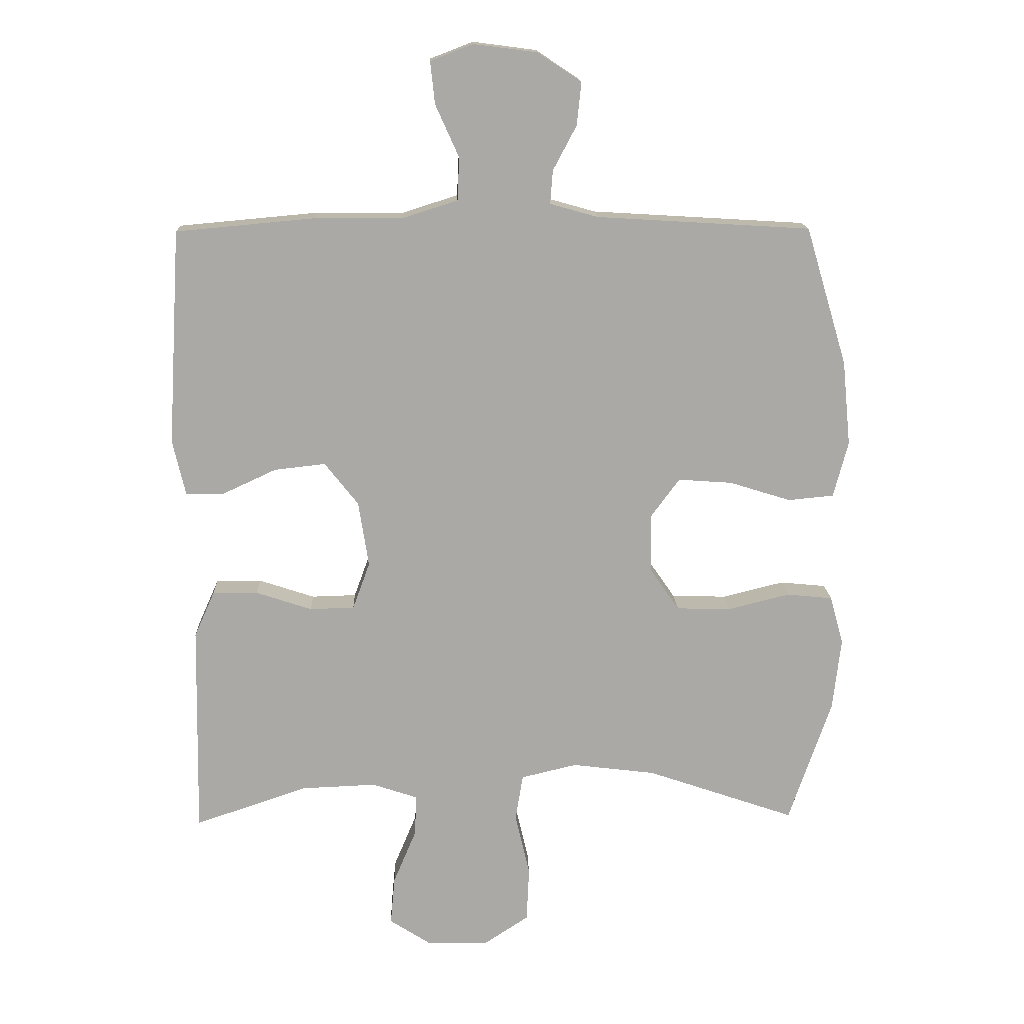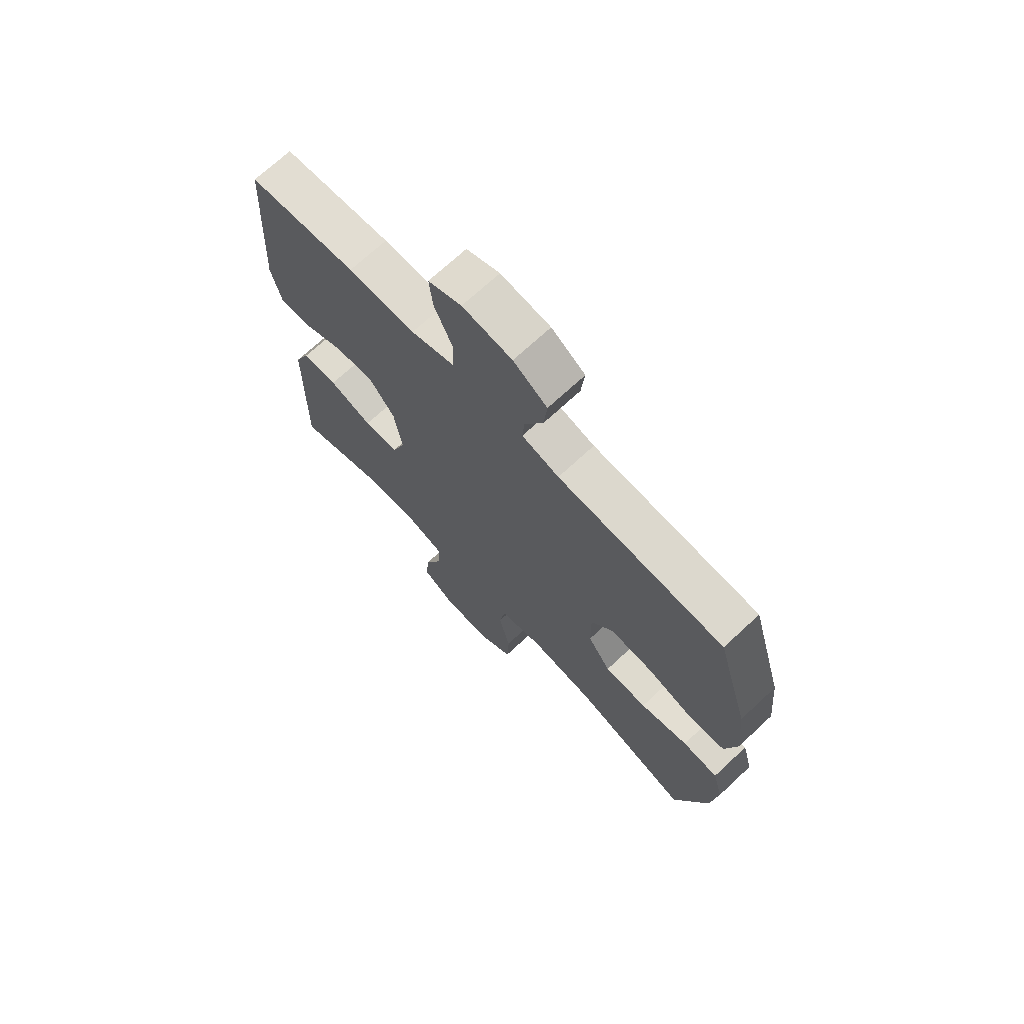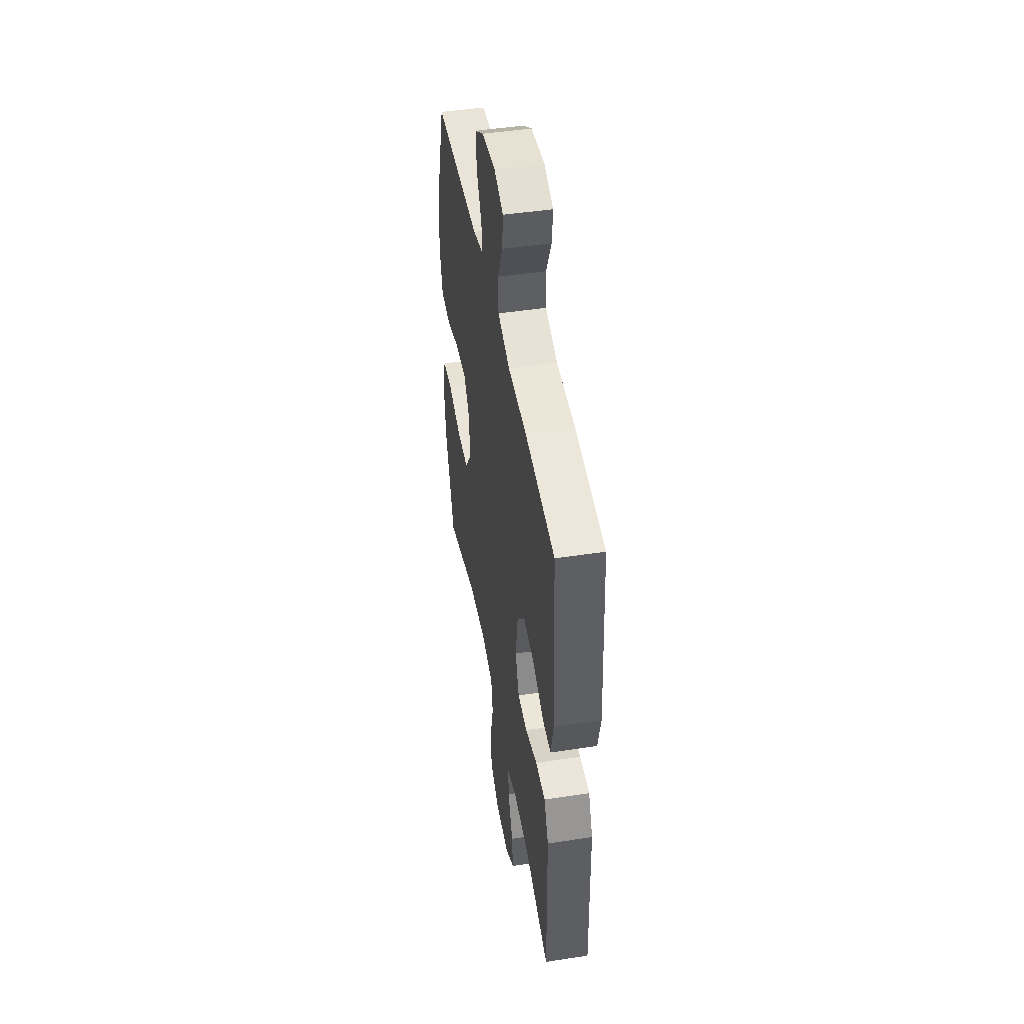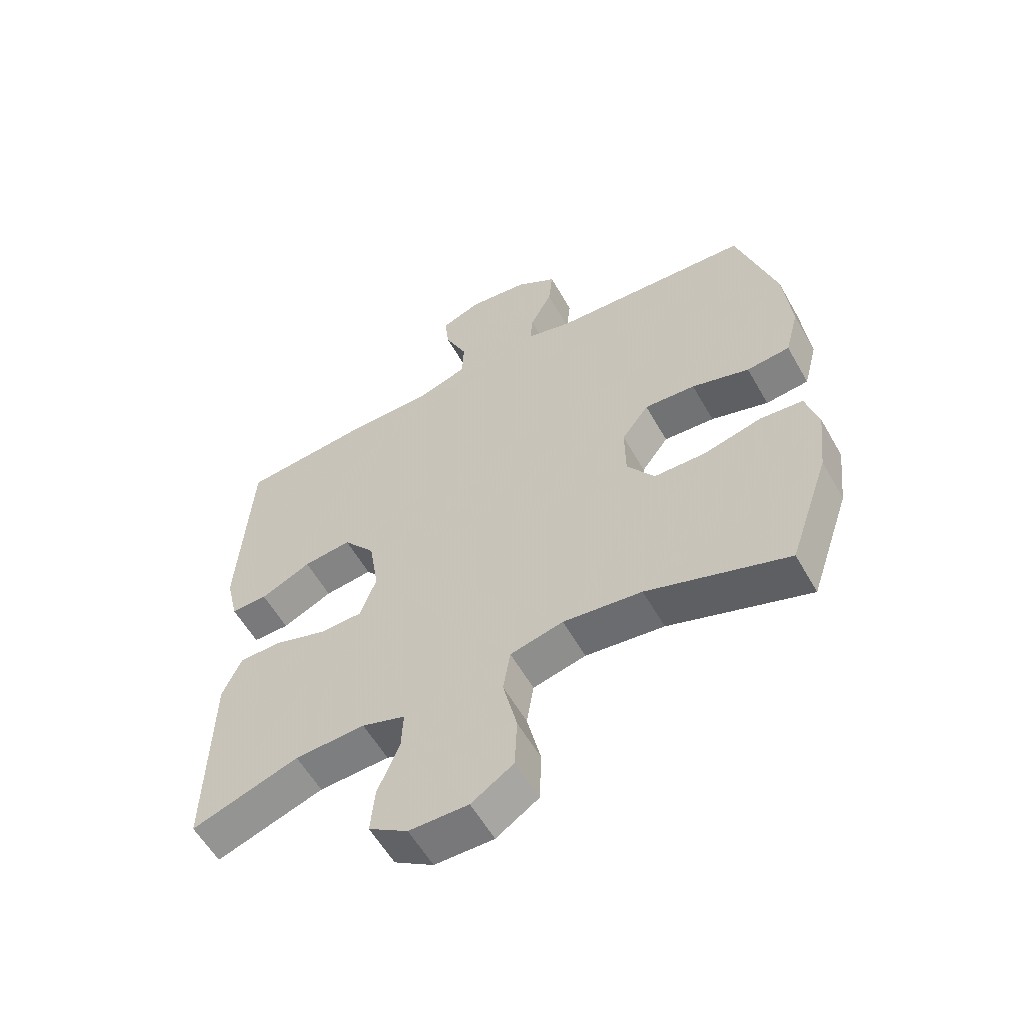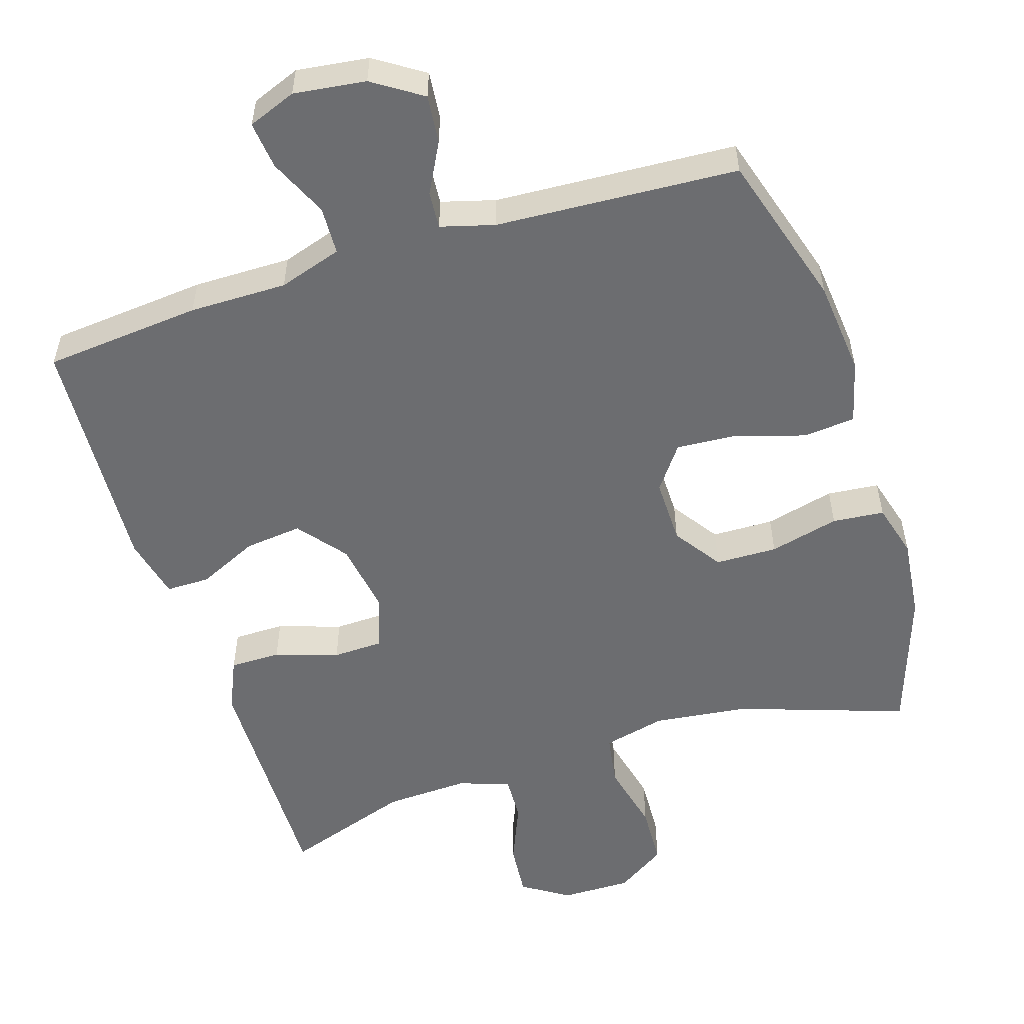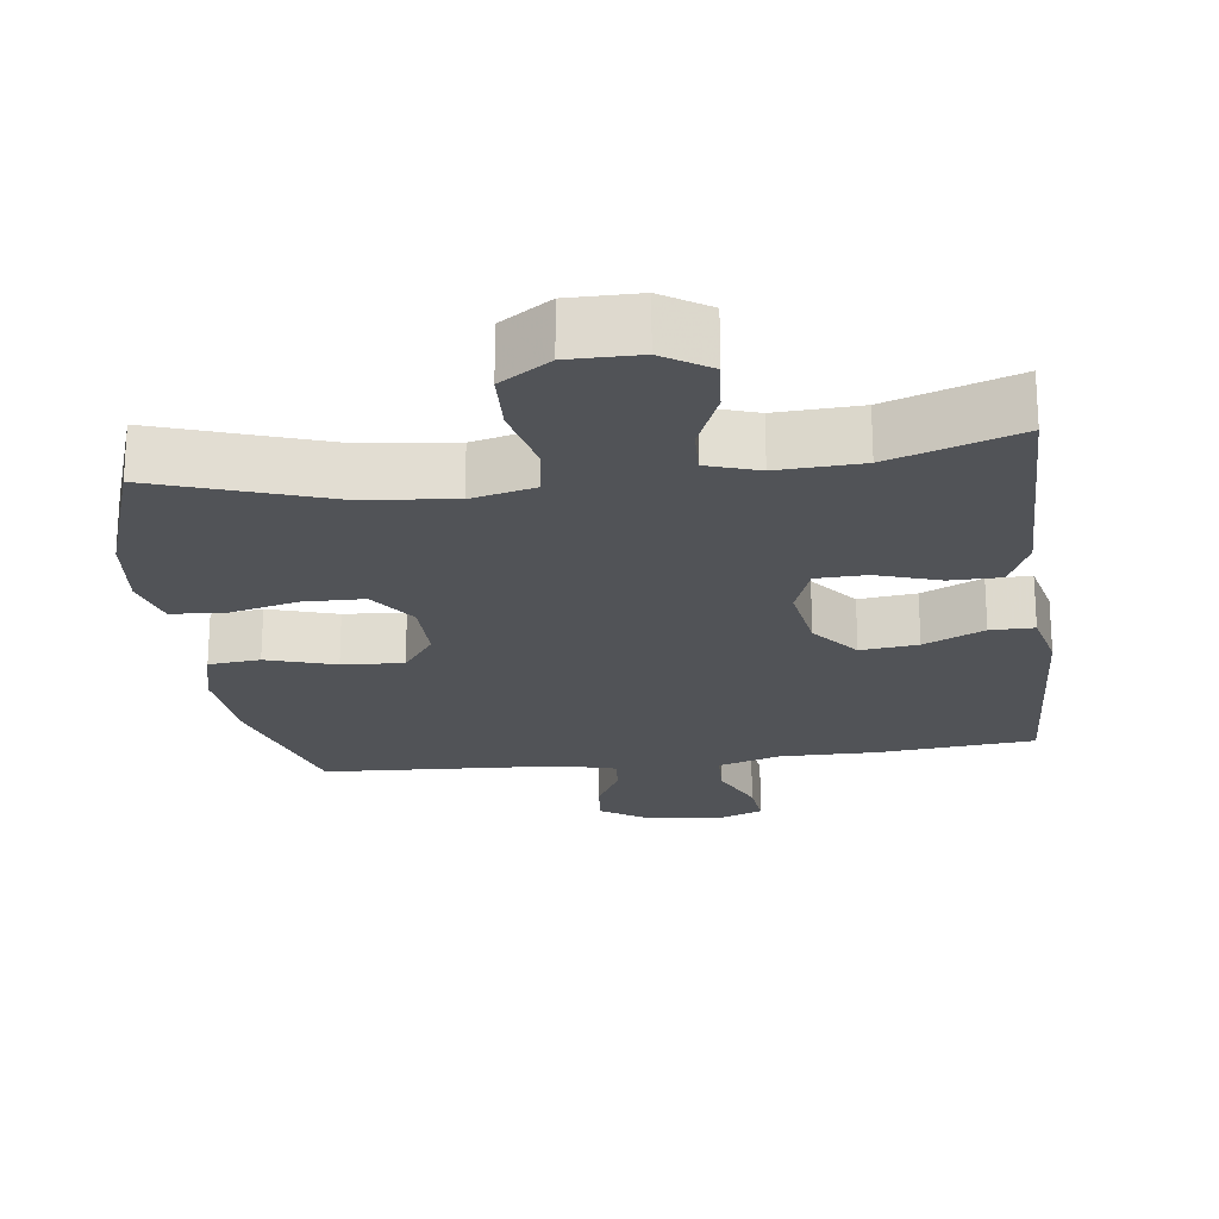
<metadata>
{"format":"obj","ext":"obj","renderer":"f3d","projection":"perspective","resolution":1024,"background":"white","views":[{"elev":14.9,"azim":-1.9,"up":"+Z"},{"elev":70.4,"azim":47.0,"up":"+Z"},{"elev":46.7,"azim":-99.9,"up":"+Z"},{"elev":-57.9,"azim":29.4,"up":"+Z"},{"elev":-54.0,"azim":17.7,"up":"+Y"},{"elev":-22.0,"azim":-172.4,"up":"+Y"}]}
</metadata>
<code>
v 0.5 0.07 0.5
v 0.565 0.07 0.283
v 0.578 0.07 0.15
v 0.555 0.07 0.062
v 0.483 0.07 0.055
v 0.387 0.07 0.085
v 0.302 0.07 0.091
v 0.257 0.07 0.03
v 0.258 0.07 -0.062
v 0.304 0.07 -0.129
v 0.39 0.07 -0.131
v 0.487 0.07 -0.107
v 0.559 0.07 -0.114
v 0.58 0.07 -0.19
v 0.567 0.07 -0.304
v 0.5 0.07 -0.5
v 0.266 0.07 -0.42
v 0.135 0.07 -0.404
v 0.047 0.07 -0.425
v 0.035 0.07 -0.498
v 0.058 0.07 -0.597
v 0.054 0.07 -0.683
v -0.016 0.07 -0.729
v -0.114 0.07 -0.728
v -0.179 0.07 -0.686
v -0.172 0.07 -0.61
v -0.136 0.07 -0.524
v -0.133 0.07 -0.459
v -0.205 0.07 -0.435
v -0.322 0.07 -0.44
v -0.5 0.07 -0.5
v -0.496 0.07 -0.281
v -0.494 0.07 -0.167
v -0.462 0.07 -0.095
v -0.391 0.07 -0.095
v -0.303 0.07 -0.124
v -0.233 0.07 -0.122
v -0.206 0.07 -0.048
v -0.222 0.07 0.055
v -0.275 0.07 0.122
v -0.355 0.07 0.113
v -0.439 0.07 0.074
v -0.5 0.07 0.074
v -0.52 0.07 0.161
v -0.5 0.07 0.5
v -0.281 0.07 0.52
v -0.145 0.07 0.519
v -0.057 0.07 0.547
v -0.054 0.07 0.614
v -0.091 0.07 0.696
v -0.098 0.07 0.762
v -0.031 0.07 0.788
v 0.069 0.07 0.775
v 0.137 0.07 0.73
v 0.13 0.07 0.663
v 0.093 0.07 0.593
v 0.089 0.07 0.541
v 0.164 0.07 0.52
v 0.5 0 0.5
v 0.565 0 0.283
v 0.578 0 0.15
v 0.555 0 0.062
v 0.483 0 0.055
v 0.387 0 0.085
v 0.302 0 0.091
v 0.257 0 0.03
v 0.258 0 -0.062
v 0.304 0 -0.129
v 0.39 0 -0.131
v 0.487 0 -0.107
v 0.559 0 -0.114
v 0.58 0 -0.19
v 0.567 0 -0.304
v 0.5 0 -0.5
v 0.266 0 -0.42
v 0.135 0 -0.404
v 0.047 0 -0.425
v 0.035 0 -0.498
v 0.058 0 -0.597
v 0.054 0 -0.683
v -0.016 0 -0.729
v -0.114 0 -0.728
v -0.179 0 -0.686
v -0.172 0 -0.61
v -0.136 0 -0.524
v -0.133 0 -0.459
v -0.205 0 -0.435
v -0.322 0 -0.44
v -0.5 0 -0.5
v -0.496 0 -0.281
v -0.494 0 -0.167
v -0.462 0 -0.095
v -0.391 0 -0.095
v -0.303 0 -0.124
v -0.233 0 -0.122
v -0.206 0 -0.048
v -0.222 0 0.055
v -0.275 0 0.122
v -0.355 0 0.113
v -0.439 0 0.074
v -0.5 0 0.074
v -0.52 0 0.161
v -0.5 0 0.5
v -0.281 0 0.52
v -0.145 0 0.519
v -0.057 0 0.547
v -0.054 0 0.614
v -0.091 0 0.696
v -0.098 0 0.762
v -0.031 0 0.788
v 0.069 0 0.775
v 0.137 0 0.73
v 0.13 0 0.663
v 0.093 0 0.593
v 0.089 0 0.541
v 0.164 0 0.52
f 54 55 56
f 53 54 56
f 52 53 56
f 51 52 56
f 50 51 56
f 49 50 56
f 48 49 56 57
f 47 48 57 58
f 45 46 47
f 44 45 47
f 43 44 47
f 42 43 47
f 41 42 47
f 58 1 2
f 47 58 2
f 41 47 2
f 40 41 2
f 34 35 36
f 33 34 36
f 32 33 36
f 32 36 37
f 31 32 37
f 30 31 37
f 29 30 37 38
f 25 26 27
f 24 25 27
f 23 24 27
f 22 23 27
f 21 22 27
f 20 21 27
f 19 20 27 28
f 28 29 38
f 19 28 38
f 18 19 38
f 15 16 17
f 14 15 17
f 13 14 17
f 12 13 17
f 11 12 17
f 10 11 17 18
f 4 5 6
f 3 4 6
f 2 3 6
f 2 6 7
f 39 40 2 7
f 18 38 39
f 10 18 39
f 9 10 39
f 8 9 39
f 7 8 39
f 114 113 112
f 114 112 111
f 114 111 110
f 114 110 109
f 114 109 108
f 114 108 107
f 115 114 107 106
f 116 115 106 105
f 105 104 103
f 105 103 102
f 105 102 101
f 105 101 100
f 105 100 99
f 60 59 116
f 60 116 105
f 60 105 99
f 60 99 98
f 94 93 92
f 94 92 91
f 94 91 90
f 95 94 90
f 95 90 89
f 95 89 88
f 96 95 88 87
f 85 84 83
f 85 83 82
f 85 82 81
f 85 81 80
f 85 80 79
f 85 79 78
f 86 85 78 77
f 96 87 86
f 96 86 77
f 96 77 76
f 75 74 73
f 75 73 72
f 75 72 71
f 75 71 70
f 75 70 69
f 76 75 69 68
f 64 63 62
f 64 62 61
f 64 61 60
f 65 64 60
f 65 60 98 97
f 97 96 76
f 97 76 68
f 97 68 67
f 97 67 66
f 97 66 65
f 1 59 60 2
f 2 60 61 3
f 3 61 62 4
f 4 62 63 5
f 5 63 64 6
f 6 64 65 7
f 7 65 66 8
f 8 66 67 9
f 9 67 68 10
f 10 68 69 11
f 11 69 70 12
f 12 70 71 13
f 13 71 72 14
f 14 72 73 15
f 15 73 74 16
f 16 74 75 17
f 17 75 76 18
f 18 76 77 19
f 19 77 78 20
f 20 78 79 21
f 21 79 80 22
f 22 80 81 23
f 23 81 82 24
f 24 82 83 25
f 25 83 84 26
f 26 84 85 27
f 27 85 86 28
f 28 86 87 29
f 29 87 88 30
f 30 88 89 31
f 31 89 90 32
f 32 90 91 33
f 33 91 92 34
f 34 92 93 35
f 35 93 94 36
f 36 94 95 37
f 37 95 96 38
f 38 96 97 39
f 39 97 98 40
f 40 98 99 41
f 41 99 100 42
f 42 100 101 43
f 43 101 102 44
f 44 102 103 45
f 45 103 104 46
f 46 104 105 47
f 47 105 106 48
f 48 106 107 49
f 49 107 108 50
f 50 108 109 51
f 51 109 110 52
f 52 110 111 53
f 53 111 112 54
f 54 112 113 55
f 55 113 114 56
f 56 114 115 57
f 57 115 116 58
f 58 116 59 1

</code>
